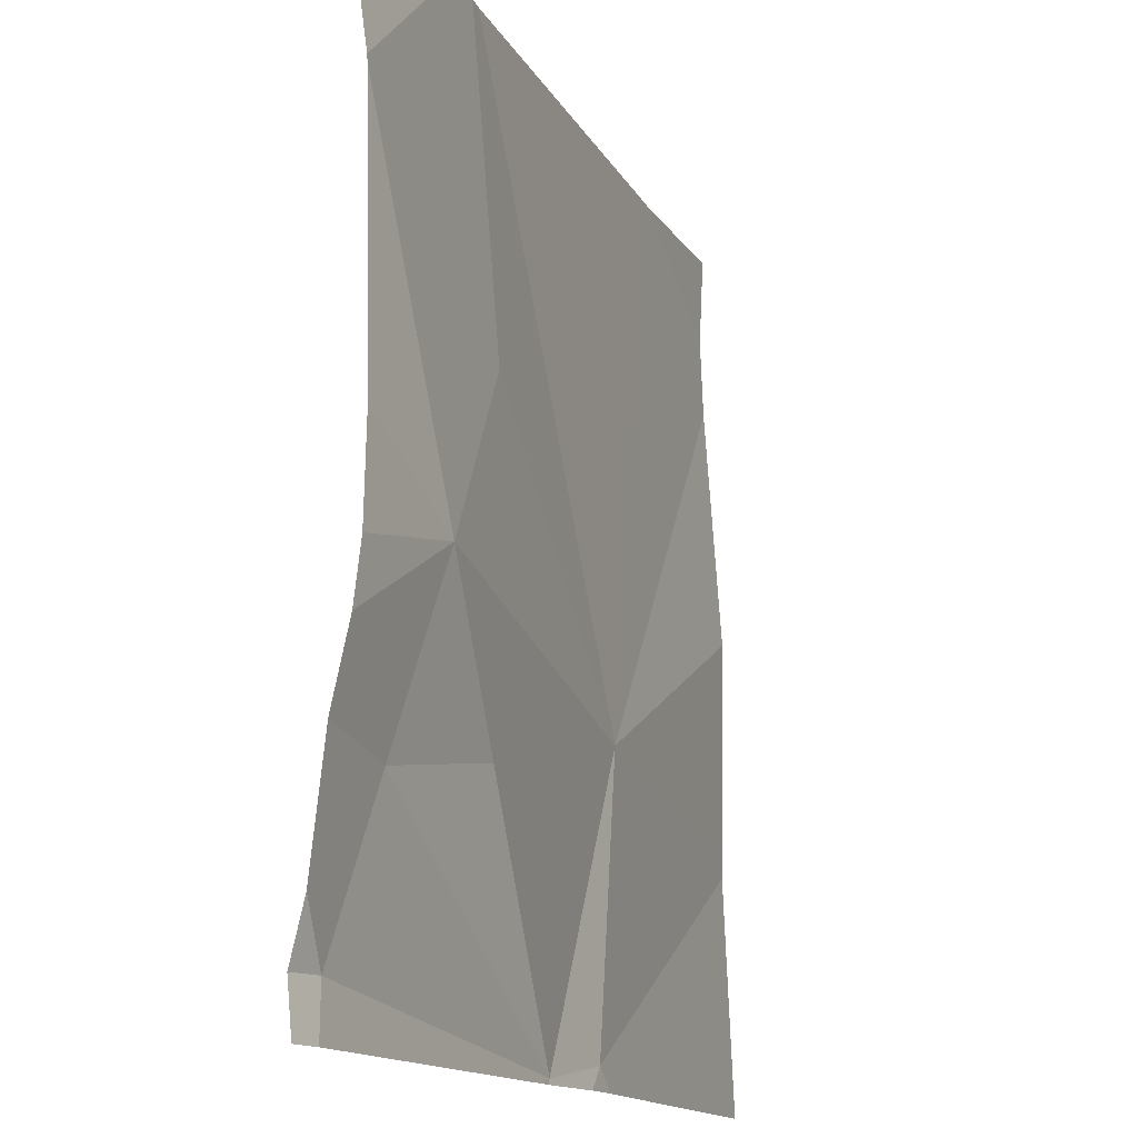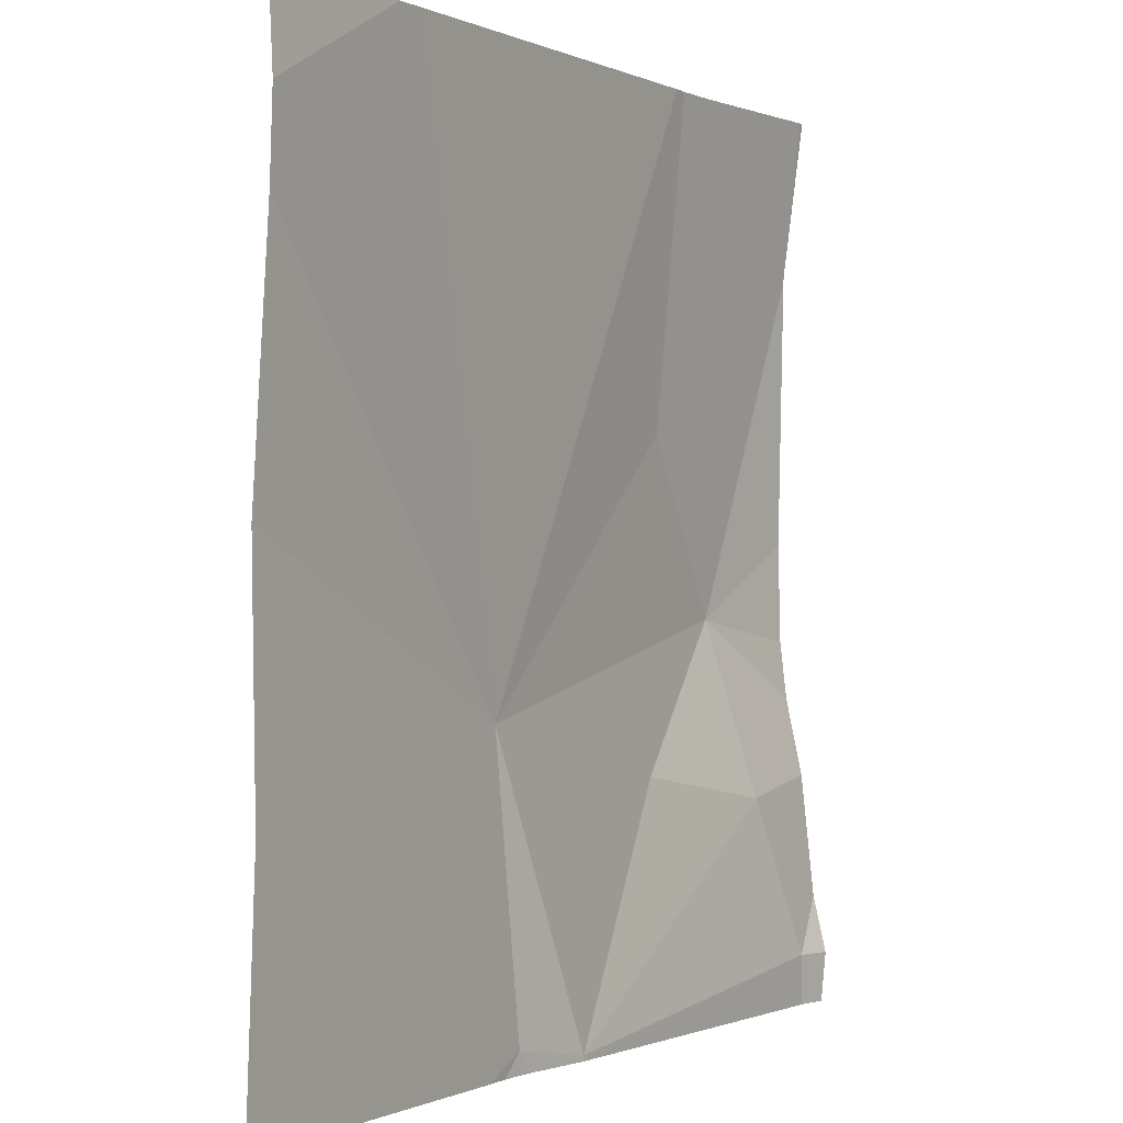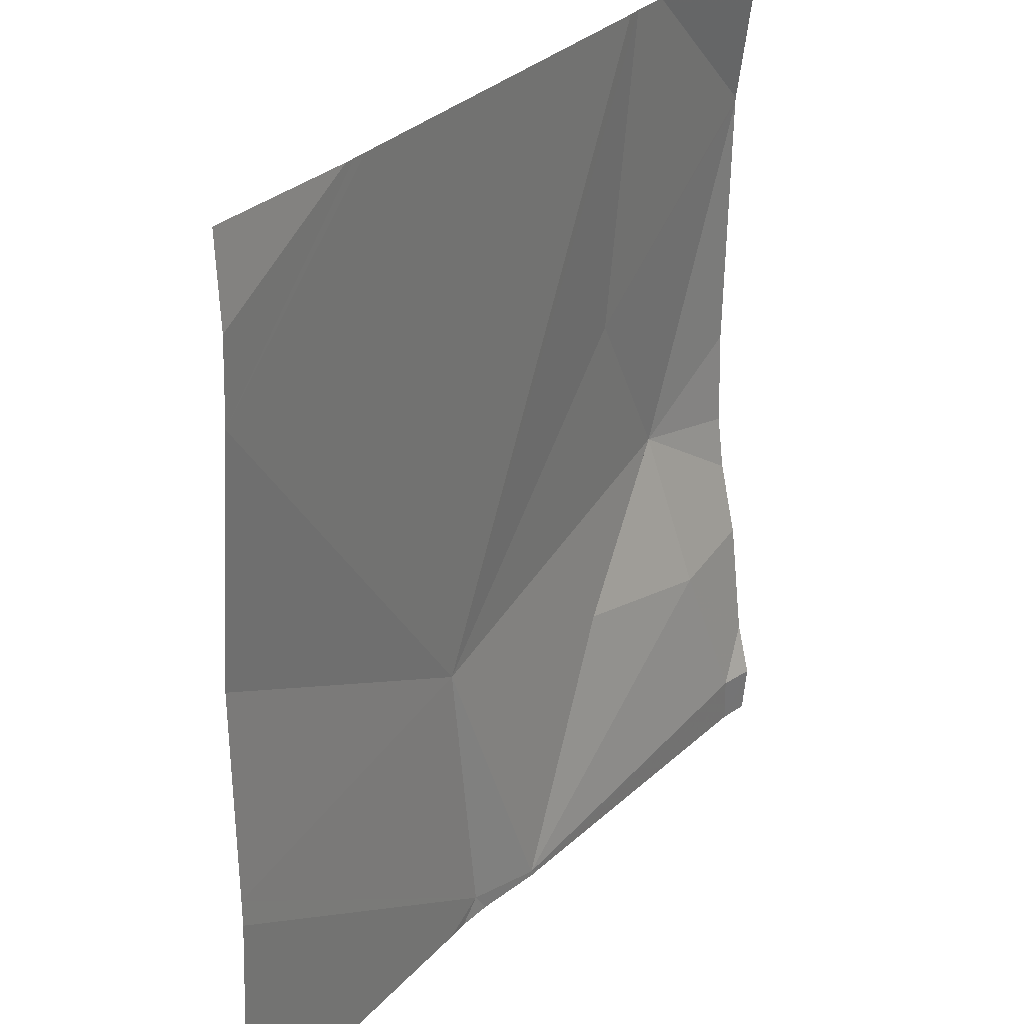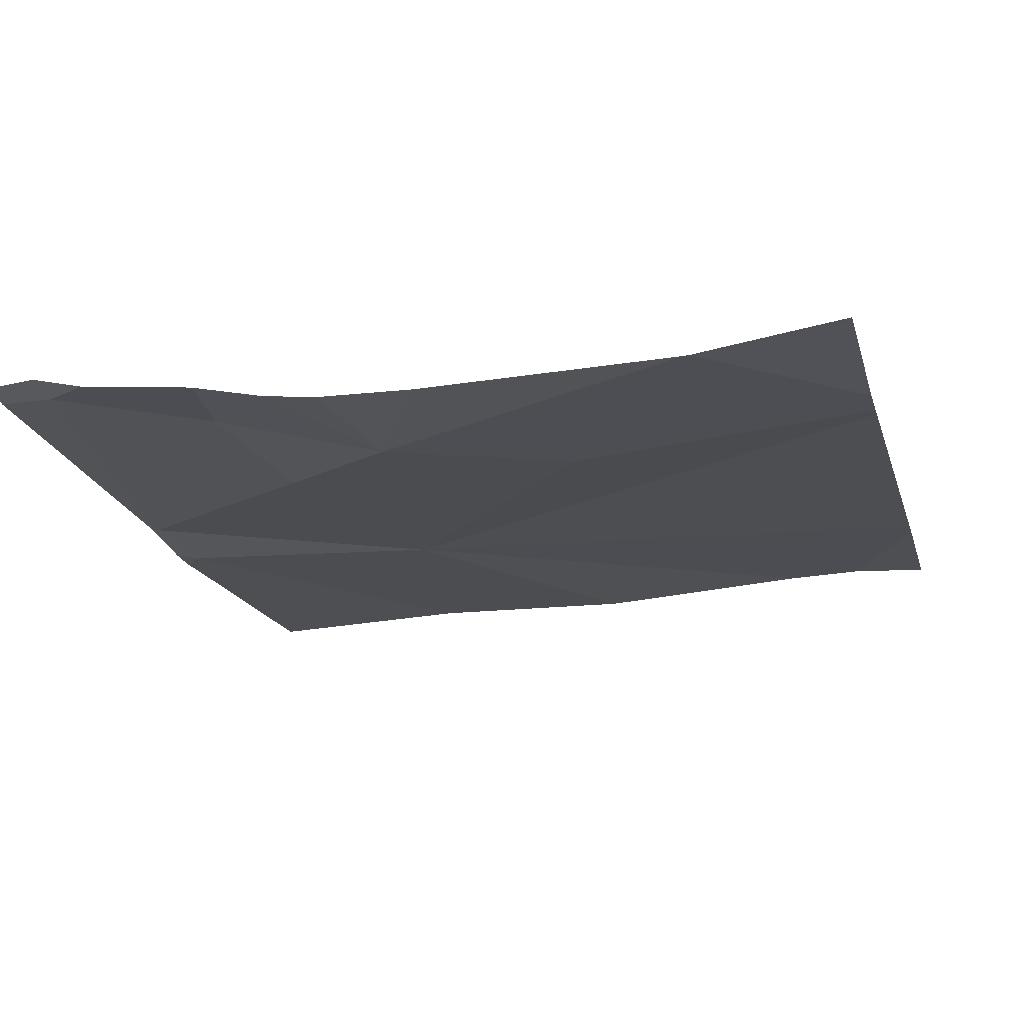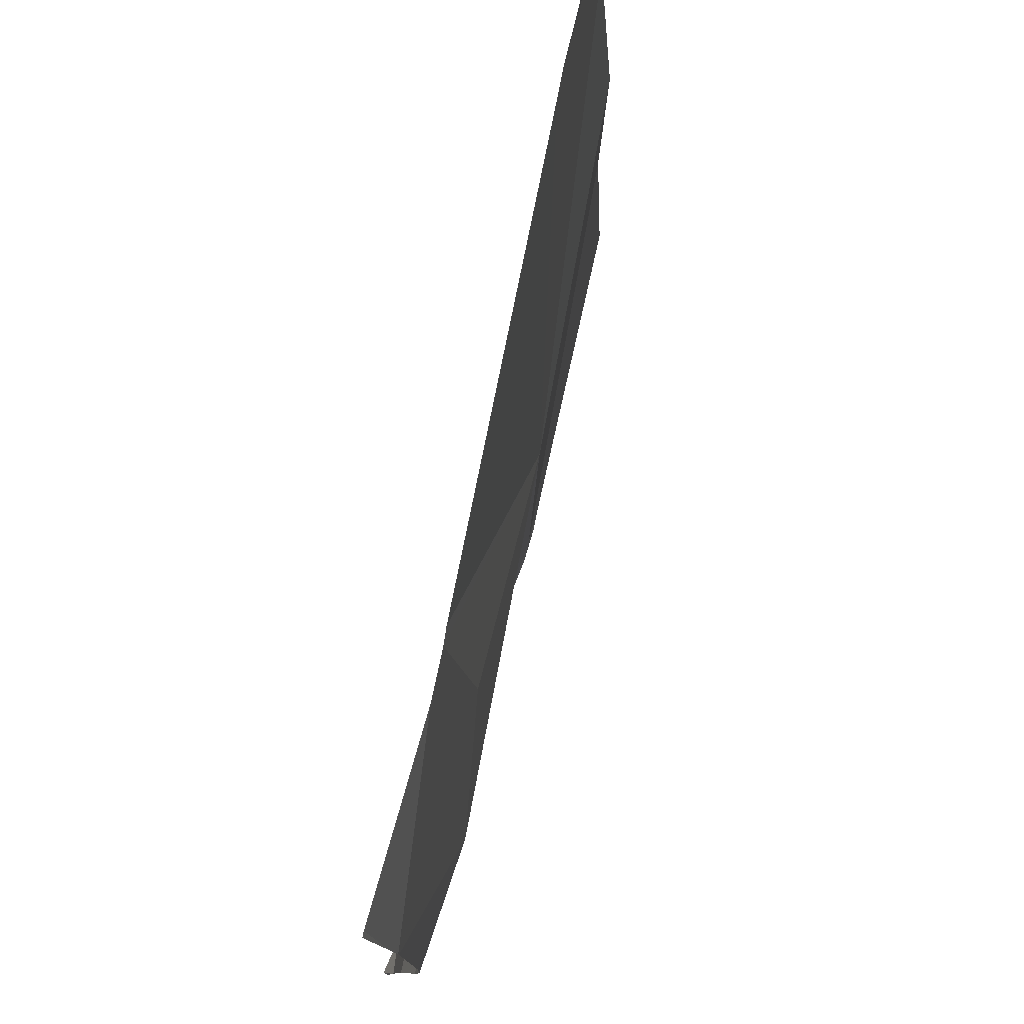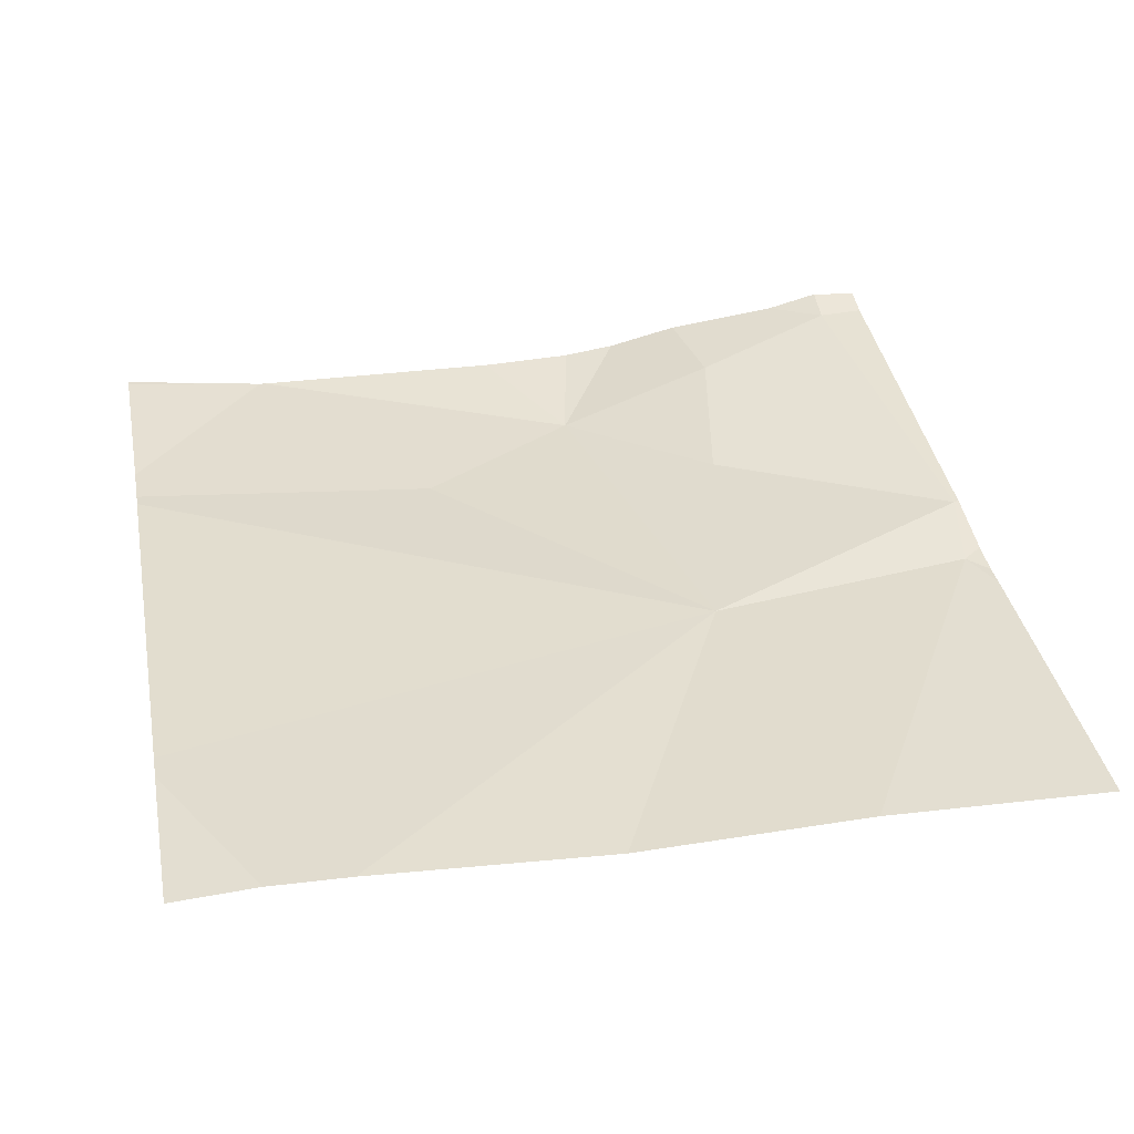
<metadata>
{"format":"obj","ext":"obj","renderer":"f3d","projection":"perspective","resolution":1024,"background":"white","views":[{"elev":-14.7,"azim":112.1,"up":"+Y"},{"elev":0.0,"azim":-57.2,"up":"+Y"},{"elev":27.8,"azim":-56.1,"up":"+Y"},{"elev":-19.0,"azim":104.8,"up":"+Z"},{"elev":77.4,"azim":104.2,"up":"+Y"},{"elev":37.6,"azim":-100.8,"up":"+Z"}]}
</metadata>
<code>
v -98.45 251.7 483.2
v -98.45 252 483.2
v -98.45 252 483.2
v -98.45 252 483.2
v -98.45 252 483.2
v -98.72 252.2 483.2
v -98.72 251.8 483.2
v -99.02 251.2 483.2
v -98.6 251.6 483.2
v -99.03 251.5 483.2
v -98.75 251.5 483.2
v -98.9 251.2 483.2
v -98.7 252.2 483.2
v -98.5 251.3 483.2
v -98.56 251.4 483.2
v -99 251.2 483.2
v -98.49 251.2 483.2
v -98.98 251.2 483.2
v -99.05 251.2 483.2
v -98.9 251.2 483.2
v -98.88 251.2 483.2
v -99.41 251.5 483.2
v -99.41 251.7 483.2
v -98.45 252.2 483.2
v -98.46 252.2 483.2
v -99.41 252 483.2
v -99.41 252.1 483.2
v -99.2 252.2 483.2
v -99.41 251.5 483.2
v -98.45 251.3 483.2
v -98.45 251.3 483.2
v -98.65 252.2 483.2
v -98.45 251.5 483.2
v -98.45 251.5 483.2
v -98.45 251.6 483.2
v -99.41 251.2 483.2
v -98.46 251.2 483.2
v -98.45 251.2 483.2
v -98.65 252.2 483.2
v -99.22 252.2 483.2
v -99.23 252.2 483.2
v -98.46 252.2 483.2
v -99.41 252.2 483.2
f 7 9 5
f 10 7 13
f 13 2 32
f 12 11 9
f 39 4 42
f 14 12 21
f 12 14 15
f 15 11 12
f 38 31 37
f 30 14 31
f 1 9 35
f 27 26 40
f 37 31 17
f 9 7 10
f 10 12 9
f 9 11 15
f 20 16 18
f 16 10 22
f 16 12 10
f 32 2 4
f 15 14 30
f 9 15 33
f 19 16 29
f 28 10 6
f 22 10 23
f 18 16 8
f 4 3 25
f 23 10 26
f 32 4 39
f 19 29 36
f 25 3 24
f 8 16 19
f 26 10 28
f 2 7 5
f 5 9 1
f 29 16 22
f 6 10 13
f 17 14 21
f 31 14 17
f 20 12 16
f 33 15 30
f 13 7 2
f 34 9 33
f 35 9 34
f 21 12 20
f 40 26 28
f 41 27 40
f 42 4 25
f 43 27 41

</code>
